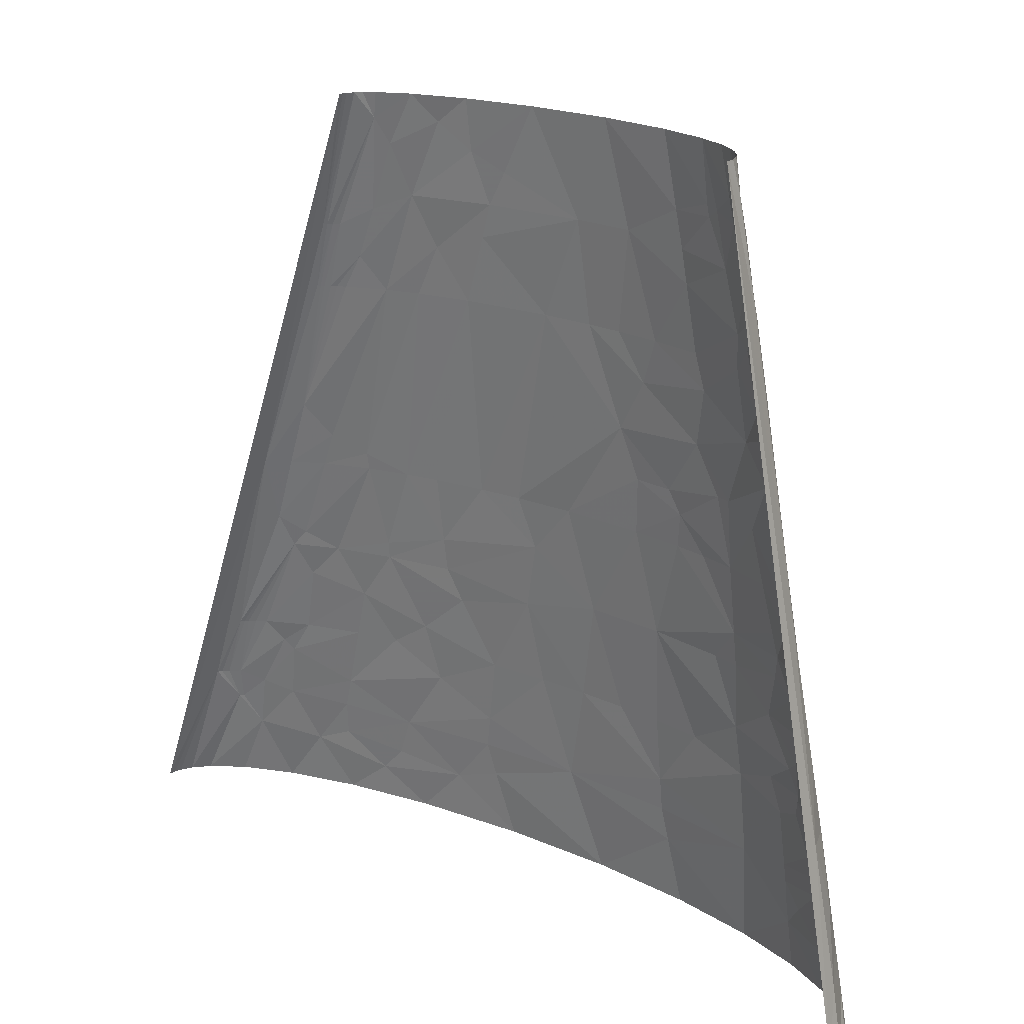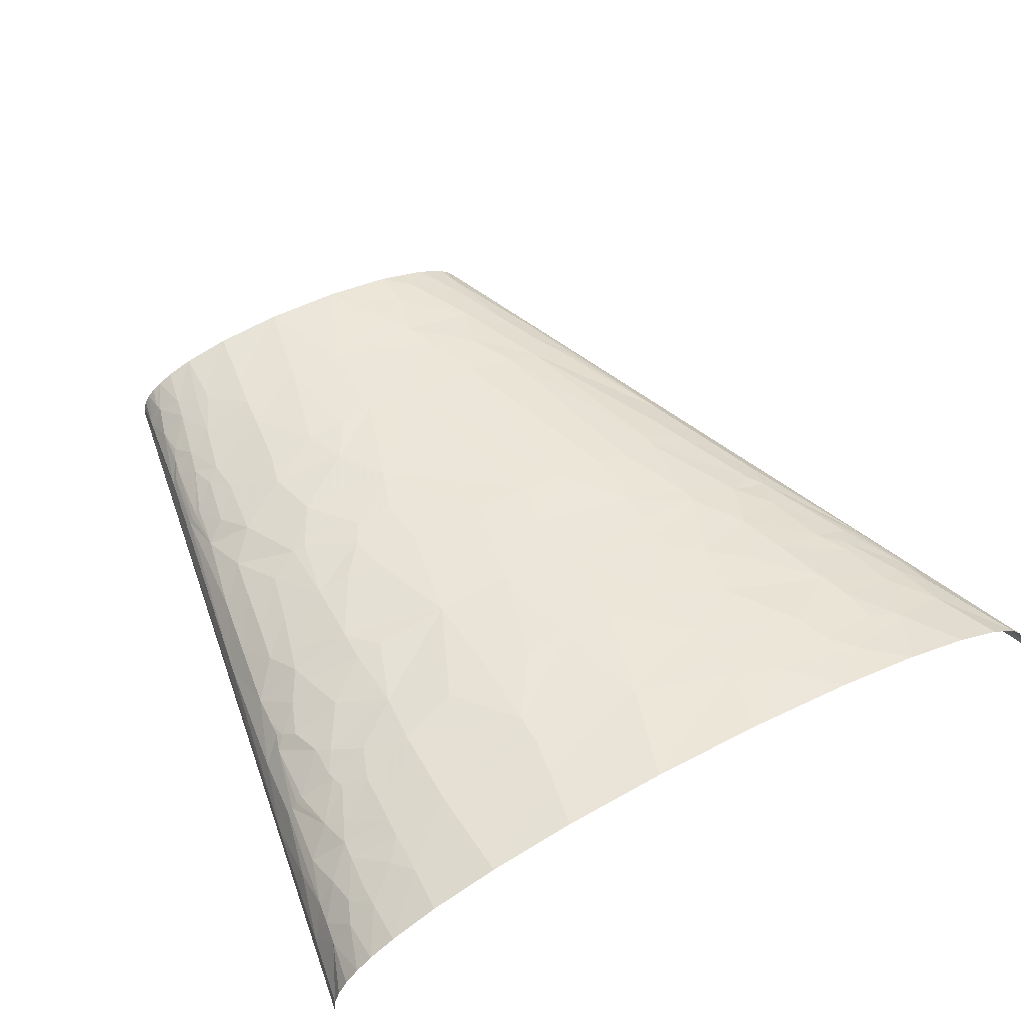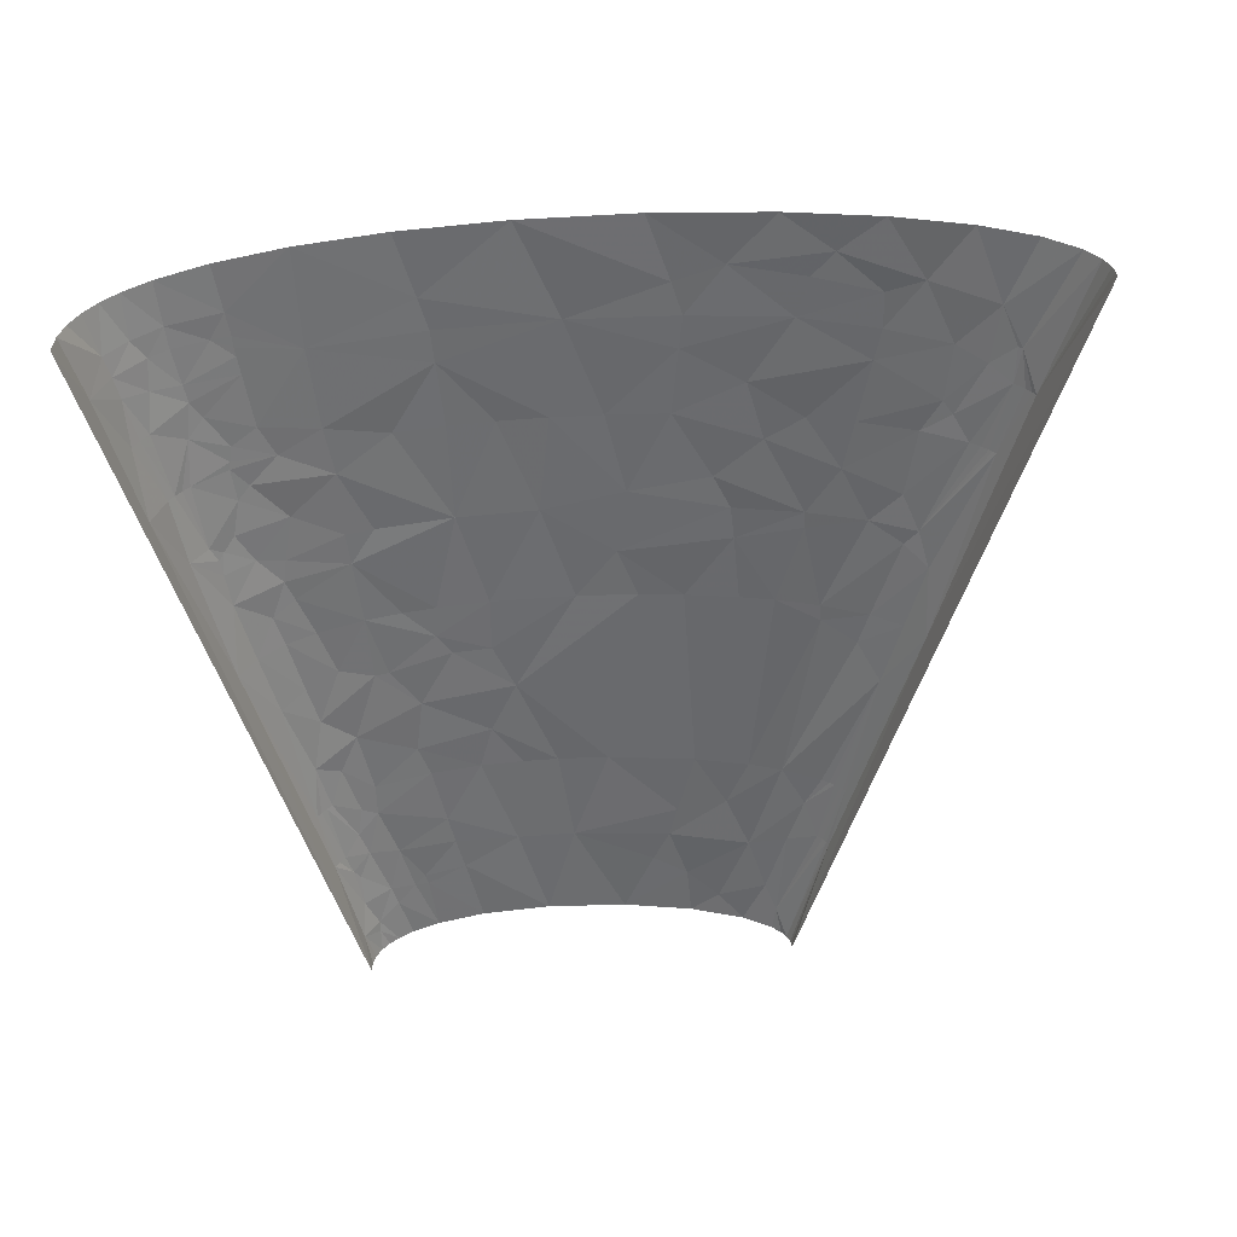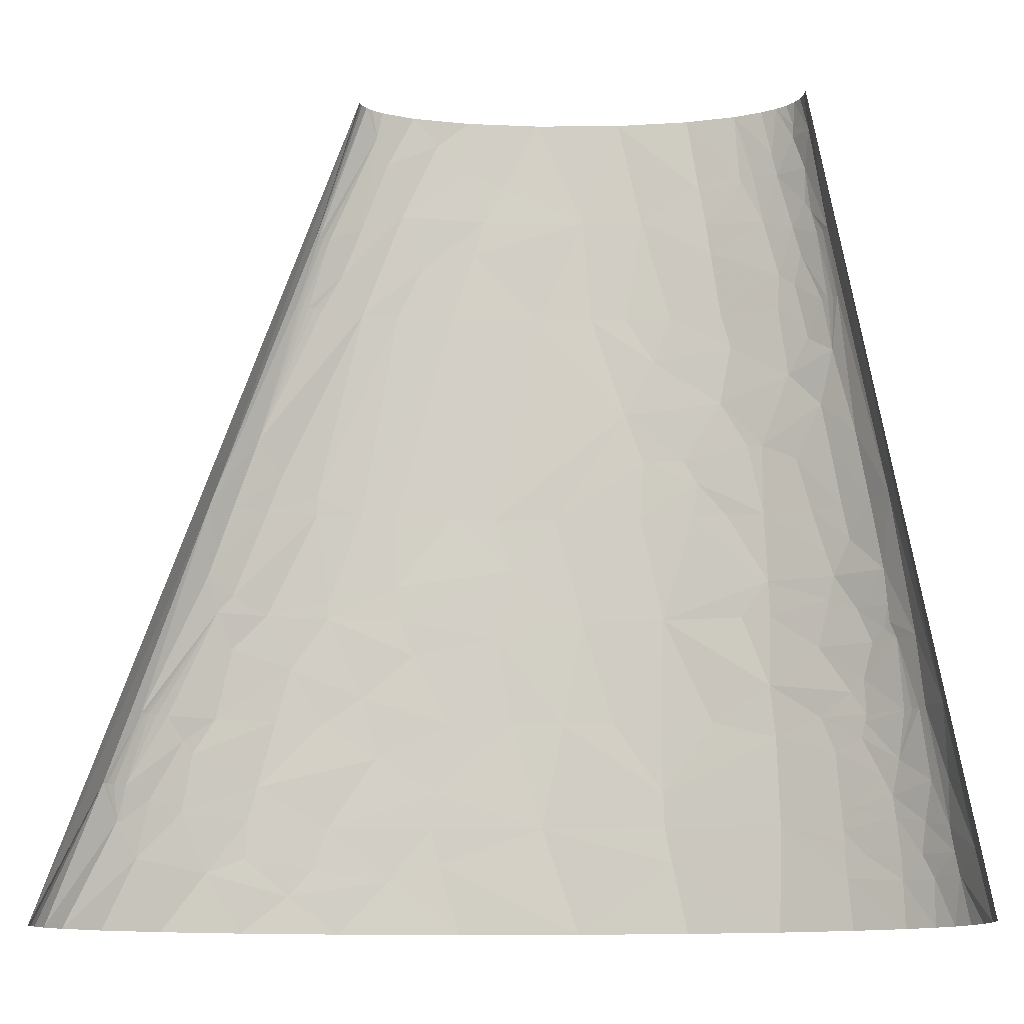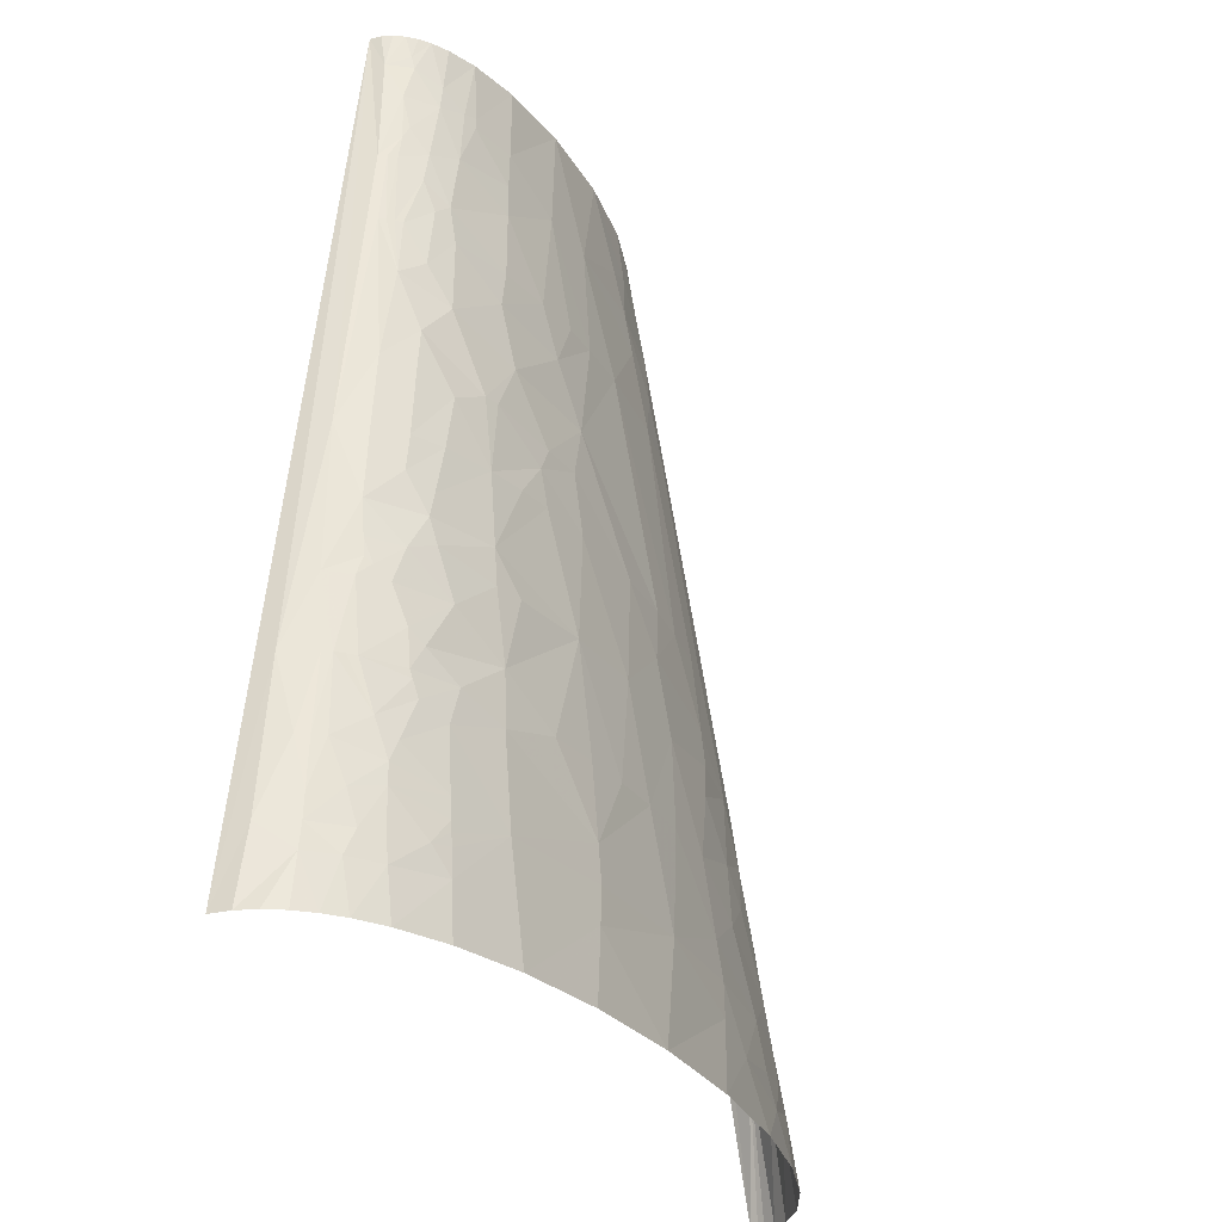
<metadata>
{"format":"obj","ext":"obj","renderer":"f3d","projection":"perspective","resolution":1024,"background":"white","views":[{"elev":21.1,"azim":-140.0,"up":"+Y"},{"elev":54.8,"azim":-29.9,"up":"+Z"},{"elev":-48.3,"azim":4.8,"up":"+Z"},{"elev":-14.2,"azim":-176.4,"up":"+Y"},{"elev":-27.0,"azim":-64.1,"up":"+Y"}]}
</metadata>
<code>
v -85.73 71.24 15.73
v -91.89 47.5 13.19
v -89.73 47.5 16.6
v -83.88 71.24 18.05
v -87.07 47.5 19.81
v -58.43 237.5 8.483
v -75.9 142.5 9.342
v -61.24 213.7 11.24
v -51.86 285 0
v -56.92 237.5 10.81
v -59.8 213.7 13.02
v -55.04 237.5 12.99
v -58.16 213.7 14.72
v 186.9 47.5 9.434
v 204.6 0 9.285
v 206.6 0 4.953
v 207.2 0 2.479
v 207.4 0 0
v 171.3 71.24 16.27
v 167.9 71.24 18.65
v 180.8 47.5 15.94
v 173.5 71.24 14.45
v 174.6 71.24 13.41
v 184 47.5 12.96
v 175.7 71.24 12.37
v 185.8 47.5 10.92
v 42.15 213.7 32.49
v 58.74 142.5 38.35
v 74.21 142.5 36.64
v 73.27 213.7 28.78
v 92.79 142.5 33.64
v 104.8 142.5 31.04
v 153.3 142.5 7.109
v 103.7 285 0
v 92.19 213.7 24.63
v 114.9 237.5 10.27
v 121.9 213.7 11.93
v 123.7 213.7 10.52
v 124.6 213.7 9.681
v 116.8 237.5 8.57
v 125.5 213.7 8.833
v 118.1 237.5 7.14
v 118.9 237.5 6.068
v 101.9 285 5.167
v 103.2 285 2.81
v 103.6 285 1.407
v -98.63 23.75 7.209
v -103.7 0 0
v -103.1 0 6.615
v -77.71 15.83 31.91
v -87.37 0 28.2
v -78.17 0 33.76
v -77.42 23.75 31
v -83.87 23.75 26.93
v -90.26 71.24 5.659
v -57.17 59.37 35.71
v -58.67 39.58 37.35
v -38.46 35.62 43.28
v -52.63 71.24 35.97
v -65.85 63.33 31.77
v 42.96 35.62 49.66
v 53.24 71.24 45.83
v 35.21 71.24 46.44
v -70.18 142.5 17.29
v -74.05 118.7 18.28
v -36.01 118.7 35.75
v -36.47 106.9 36.81
v -26.72 106.9 38.8
v -10.69 142.5 37.87
v -22.32 142.5 36.23
v -35.01 142.5 33.66
v -66.16 166.2 16.45
v 28.52 106.9 43.15
v 17.91 71.24 46.31
v 37.3 142.5 39.64
v 7.706 142.5 39.39
v 178.2 23.75 23.89
v 170.7 0 31.92
v 188.8 0 23.3
v 199.9 0 14.97
v 153.1 71.24 26.4
v 133.4 71.24 33.26
v 160.3 59.37 25.43
v 163.3 63.33 23.19
v -42.1 225.6 22.74
v -47.24 221.6 20.9
v -41.42 213.7 24.36
v -21.61 213.7 29.66
v 147.6 94.99 24.36
v -40.51 269.1 18.19
v -37.18 285 17.81
v -42.43 285 14.95
v -27.73 285 21.27
v 154.9 118.7 14.77
v 5.921 249.4 29.55
v 11.75 213.7 33.05
v 24.1 213.7 33.18
v -3.766 213.7 32.09
v 146.7 142.5 14.01
v 135.9 142.5 20.51
v 26.72 249.4 29.77
v 42.38 285 25.26
v 13.68 285 26.54
v 138.4 166.2 13.33
v 117.5 213.7 14.87
v 103.9 213.7 20.98
v 120.1 213.7 13.2
v 111.2 225.6 15.67
v 90.4 249.4 19.96
v -94.83 15.83 18.06
v -101.1 0 12.73
v -97.7 0 18.36
v -93.09 0 23.51
v -93.4 23.75 17.9
v -92.18 31.66 17.46
v -60.05 17.15 39.3
v -61.49 0 40.66
v -37.47 0 46.9
v -65.78 25.07 36.32
v -75.94 36.94 30.03
v -59.32 25.73 38.63
v -75.19 43.54 29.55
v -59.4 29.68 38.17
v -59.16 32.98 37.9
v -77.49 55.41 26.41
v -79.42 71.24 22.39
v -81.77 71.24 20.27
v -72.1 50.13 30.36
v -67.03 68.6 30.56
v -83.11 94.99 12.75
v -67.59 71.24 29.95
v -1.491 23.75 49.58
v -6.516 0 51.3
v 30.71 0 53.1
v -66.95 83.12 28.74
v -62.62 79.16 31.31
v -52.4 94.99 33.49
v 0.8807 35.62 48.68
v -70.05 94.99 25.34
v -37.5 65.31 40.62
v 1.133 47.5 47.62
v 1.6 71.24 45.5
v -16.03 71.24 43.74
v -65.23 106.9 26.51
v -35.72 83.12 39.29
v 78.22 23.75 48.7
v 71.82 0 51.66
v -56.37 110.8 30.23
v 95.69 17.81 47.35
v 112.6 0 46.83
v -58.05 118.7 28.57
v -63.53 130.6 24.21
v -61.21 142.5 23.91
v -51.11 142.5 28.69
v 81.06 35.62 47.19
v 116.2 35.62 42.02
v -55.71 126.7 28.64
v 78.99 47.5 46.17
v 74.88 71.24 44.12
v 0.1651 106.9 42.15
v 156.2 19.79 33.89
v 145 0 40.07
v 164.1 39.58 27.53
v -46.54 160.3 28.41
v 142.7 37.6 35.44
v 143.6 25.07 36.96
v -59.31 195.9 16.99
v -55.11 178.1 22.48
v -44.6 190 25.82
v -56.31 213.7 16.33
v 139.6 48.81 34.71
v 117.8 71.24 37.25
v -34.96 166.2 31.32
v -29.97 166.2 32.5
v -51.43 201.9 21.3
v 52.87 124.7 40.59
v 173.8 43.54 21.86
v 182.2 35.62 18.41
v -20.89 182.1 32.77
v 183.6 35.62 17.4
v 128.6 89.05 32.1
v 136.5 106.9 26.75
v -49.65 231.5 18.22
v -24.91 201.9 30.14
v -53.29 245.4 13.11
v -47.14 241.4 18.32
v -42.21 261.2 18.35
v -51.34 249.4 14.15
v -37.09 245.4 22.43
v -51.47 261.2 11.68
v -47.76 273.1 12.9
v -48.06 277.1 11.87
v -45.71 285 12.51
v -48.37 285 9.8
v -18.45 236.2 28.11
v 152.3 106.9 19.57
v 147.4 112.8 20.91
v 119.7 142.5 26.88
v -16.96 247.4 27.32
v -14.84 259.9 26.5
v -10.92 285 24.76
v 131.5 154.4 20.26
v 65.4 237.5 27.37
v 61.6 249.4 26.62
v 83.34 231.5 24.49
v 54.95 261.2 26.28
v 66.94 267.2 23.59
v 67.17 285 21.32
v 104.2 243.4 15.48
v 95.34 267.2 14.96
v -87.47 15.83 25.5
v -85.08 34.3 24.23
v -77.68 94.99 19.5
v -75.53 100.9 20.33
v -73.87 98.95 22.06
v -75.06 106.9 19.64
v 129.4 12.53 42.15
v 121.3 21.44 42.74
v -57.76 163.3 23.02
v 99.82 59.37 42.12
v -12.33 154.4 36.58
v 104.2 80.15 38.94
v 86.89 94.99 40.1
v -7.624 162.3 36.4
v 6.146 162.3 37.5
v 92.46 118.7 36.51
v 92.02 106.9 37.96
v 12.7 179.4 36.22
v -52.91 273.1 6.031
v -51.51 285 3.554
v -50.32 285 6.818
v 2.016 197.9 34
v -33.71 263.4 21.65
v -29.78 260.6 23.19
v -29.01 264.5 23.01
v 119.8 148.4 25.92
v 77.98 276.1 19.79
v 86.23 285 15.6
v 98.77 276.1 11.12
v 96.85 285 10.05
v 100.2 285 7.291
v 58.03 100.9 42.59
v 116.2 106.9 32.98
v 115.9 112.8 32.24
f 1 2 3
f 4 3 5
f 4 1 3
f 6 7 8
f 6 9 7
f 10 6 8
f 10 8 11
f 12 11 13
f 12 10 11
f 14 15 16
f 14 16 17
f 14 17 18
f 19 20 21
f 22 19 21
f 23 21 24
f 23 22 21
f 25 23 24
f 25 24 26
f 25 26 14
f 27 28 29
f 30 27 29
f 30 31 32
f 30 29 31
f 33 25 14
f 33 18 34
f 33 14 18
f 35 30 32
f 36 37 38
f 36 38 39
f 40 39 41
f 40 36 39
f 42 40 41
f 43 44 42
f 43 45 44
f 43 46 45
f 43 34 46
f 43 33 34
f 43 41 33
f 43 42 41
f 47 48 49
f 50 51 52
f 53 54 50
f 55 9 48
f 55 7 9
f 55 48 47
f 55 2 1
f 55 47 2
f 56 57 58
f 59 60 56
f 61 62 63
f 64 7 65
f 66 67 68
f 66 69 70
f 66 70 71
f 72 8 7
f 72 7 64
f 73 74 63
f 73 75 76
f 77 78 79
f 77 79 80
f 81 82 83
f 84 81 83
f 84 20 81
f 84 21 20
f 85 86 87
f 85 87 88
f 89 81 20
f 90 91 92
f 90 93 91
f 94 25 33
f 95 96 97
f 95 98 96
f 99 94 33
f 99 100 94
f 101 97 27
f 101 102 103
f 101 95 97
f 101 103 95
f 104 105 106
f 104 107 105
f 104 37 107
f 104 38 37
f 104 39 38
f 104 33 41
f 104 41 39
f 104 99 33
f 108 106 105
f 108 105 107
f 108 37 36
f 108 107 37
f 109 106 108
f 110 49 111
f 110 111 112
f 110 112 113
f 110 47 49
f 114 47 110
f 115 5 3
f 115 2 47
f 115 3 2
f 115 47 114
f 116 52 117
f 116 117 118
f 116 50 52
f 116 118 58
f 119 50 116
f 119 53 50
f 120 53 119
f 120 54 53
f 121 119 116
f 121 116 58
f 122 120 57
f 123 119 121
f 123 121 58
f 124 119 123
f 124 123 58
f 124 120 119
f 124 58 57
f 124 57 120
f 125 126 127
f 125 5 122
f 125 127 4
f 125 4 5
f 128 122 57
f 128 60 125
f 128 125 122
f 128 57 56
f 128 56 60
f 129 126 125
f 129 125 60
f 129 60 59
f 130 55 1
f 130 7 55
f 130 1 4
f 130 65 7
f 131 129 59
f 131 126 129
f 132 118 133
f 132 133 134
f 132 134 61
f 132 58 118
f 135 126 131
f 136 135 131
f 136 131 59
f 136 137 135
f 138 58 132
f 138 132 61
f 139 135 137
f 140 56 58
f 140 59 56
f 141 61 63
f 141 58 138
f 141 74 142
f 141 142 143
f 141 63 74
f 141 143 140
f 141 138 61
f 141 140 58
f 144 139 137
f 145 67 137
f 145 68 67
f 145 136 59
f 145 137 136
f 145 140 143
f 145 59 140
f 146 134 147
f 146 61 134
f 148 137 67
f 148 144 137
f 148 67 66
f 149 147 150
f 149 146 147
f 151 65 144
f 151 148 66
f 151 144 148
f 152 153 64
f 152 64 65
f 152 154 153
f 152 65 151
f 155 61 146
f 155 149 156
f 155 146 149
f 157 66 71
f 157 151 66
f 157 154 152
f 157 152 151
f 157 71 154
f 158 62 61
f 158 155 156
f 158 159 62
f 158 61 155
f 160 145 143
f 160 66 68
f 160 74 73
f 160 73 76
f 160 69 66
f 160 142 74
f 160 143 142
f 160 68 145
f 160 76 69
f 161 162 78
f 161 77 163
f 161 78 77
f 164 153 154
f 164 154 71
f 165 156 166
f 165 161 163
f 165 166 161
f 167 72 168
f 167 168 169
f 167 11 8
f 167 8 72
f 167 13 11
f 167 170 13
f 171 83 82
f 171 163 83
f 171 156 165
f 171 82 172
f 171 165 163
f 173 168 164
f 173 169 168
f 173 164 71
f 174 173 71
f 175 170 167
f 175 86 170
f 175 169 87
f 175 87 86
f 175 167 169
f 176 29 28
f 176 75 73
f 176 28 75
f 177 163 77
f 177 83 163
f 177 84 83
f 177 21 84
f 178 21 177
f 178 177 77
f 179 173 174
f 179 169 173
f 180 80 15
f 180 21 178
f 180 178 77
f 180 77 80
f 180 24 21
f 180 15 14
f 180 26 24
f 180 14 26
f 181 89 182
f 181 82 81
f 181 81 89
f 181 172 82
f 183 170 86
f 183 86 85
f 183 13 170
f 183 12 13
f 184 98 88
f 184 87 169
f 184 88 87
f 184 169 179
f 185 6 10
f 185 10 12
f 186 187 188
f 186 183 85
f 186 185 12
f 186 12 183
f 186 188 185
f 186 85 189
f 186 189 187
f 190 188 187
f 190 6 185
f 190 185 188
f 191 190 187
f 191 187 90
f 191 90 92
f 192 193 194
f 192 92 193
f 192 191 92
f 195 98 95
f 195 88 98
f 195 85 88
f 195 189 85
f 196 20 19
f 196 19 22
f 196 22 23
f 196 182 89
f 196 23 25
f 196 25 94
f 196 89 20
f 197 100 198
f 197 196 94
f 197 198 182
f 197 94 100
f 197 182 196
f 199 189 195
f 199 195 95
f 200 103 201
f 200 199 95
f 200 95 103
f 202 99 104
f 202 100 99
f 202 104 106
f 203 27 30
f 203 101 27
f 204 101 203
f 205 30 35
f 205 35 106
f 205 203 30
f 205 204 203
f 205 109 204
f 205 106 109
f 206 102 101
f 206 101 204
f 207 208 102
f 207 102 206
f 207 204 109
f 207 206 204
f 209 108 36
f 209 109 108
f 210 109 209
f 211 113 51
f 211 110 113
f 211 54 114
f 211 50 54
f 211 51 50
f 211 114 110
f 212 54 120
f 212 122 5
f 212 120 122
f 212 114 54
f 212 5 115
f 212 115 114
f 213 127 126
f 213 4 127
f 213 126 135
f 213 130 4
f 213 135 139
f 214 130 213
f 215 213 139
f 215 214 213
f 215 139 144
f 216 130 214
f 216 214 215
f 216 215 144
f 216 65 130
f 216 144 65
f 217 150 162
f 217 149 150
f 217 162 161
f 217 161 166
f 218 217 166
f 218 156 149
f 218 166 156
f 218 149 217
f 219 64 153
f 219 164 168
f 219 168 72
f 219 153 164
f 219 72 64
f 220 158 156
f 220 156 171
f 220 171 172
f 220 159 158
f 221 174 71
f 221 70 69
f 221 71 70
f 221 69 76
f 222 220 172
f 222 159 220
f 222 172 181
f 223 159 222
f 224 174 221
f 224 179 174
f 225 224 221
f 225 221 76
f 225 76 75
f 226 29 176
f 226 176 227
f 226 32 31
f 226 31 29
f 228 28 27
f 228 75 28
f 228 225 75
f 228 27 97
f 228 179 224
f 228 224 225
f 229 230 9
f 229 231 230
f 229 194 231
f 229 6 190
f 229 192 194
f 229 191 192
f 229 190 191
f 229 9 6
f 232 97 96
f 232 98 184
f 232 184 179
f 232 228 97
f 232 179 228
f 232 96 98
f 233 187 189
f 233 90 187
f 233 93 90
f 234 233 189
f 234 189 199
f 234 199 200
f 235 201 93
f 235 93 233
f 235 200 201
f 235 234 200
f 235 233 234
f 236 198 100
f 236 32 198
f 236 35 32
f 236 106 35
f 236 100 202
f 236 202 106
f 237 238 208
f 237 208 207
f 237 210 238
f 237 207 109
f 237 109 210
f 239 42 44
f 239 40 42
f 239 240 238
f 239 241 240
f 239 44 241
f 239 36 40
f 239 238 210
f 239 209 36
f 239 210 209
f 242 73 63
f 242 223 227
f 242 63 62
f 242 62 159
f 242 176 73
f 242 227 176
f 242 159 223
f 243 181 182
f 243 222 181
f 243 227 223
f 243 226 227
f 243 223 222
f 244 198 32
f 244 243 182
f 244 32 226
f 244 182 198
f 244 226 243

</code>
